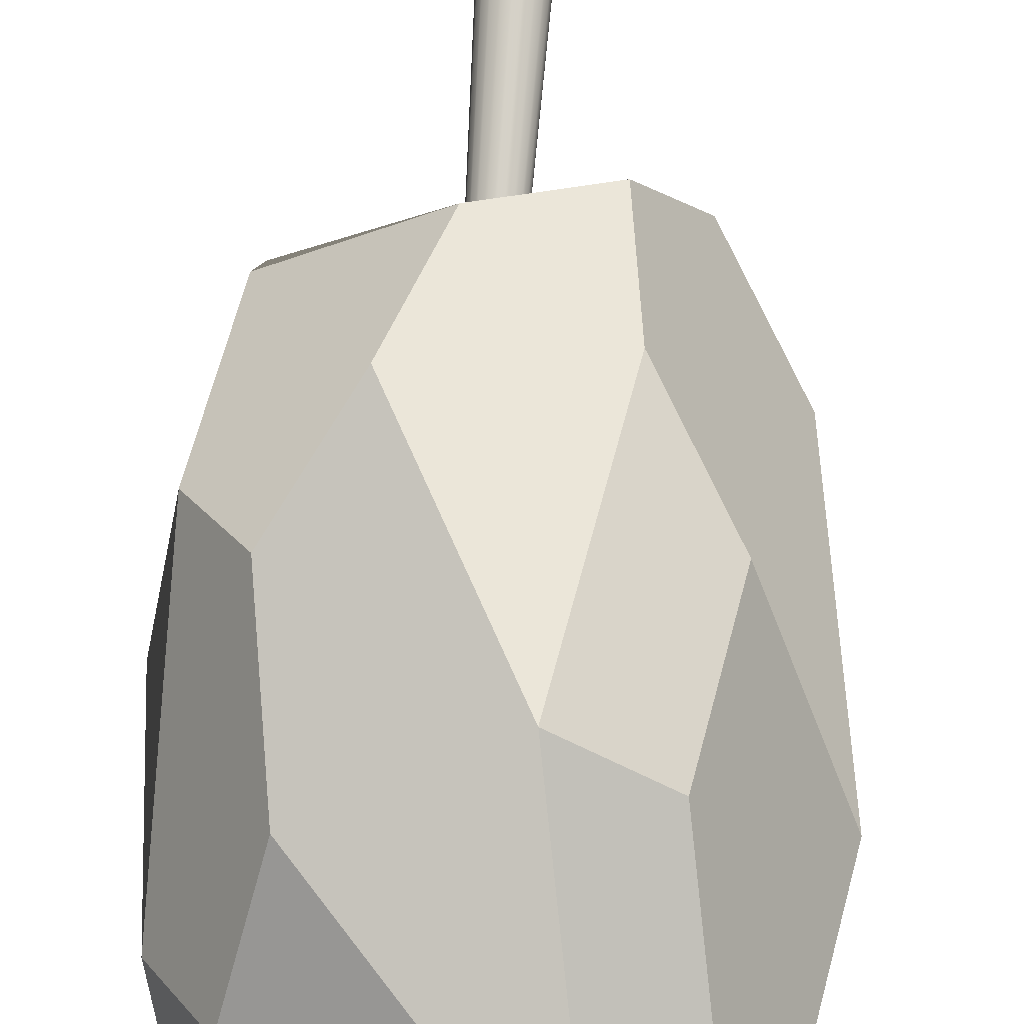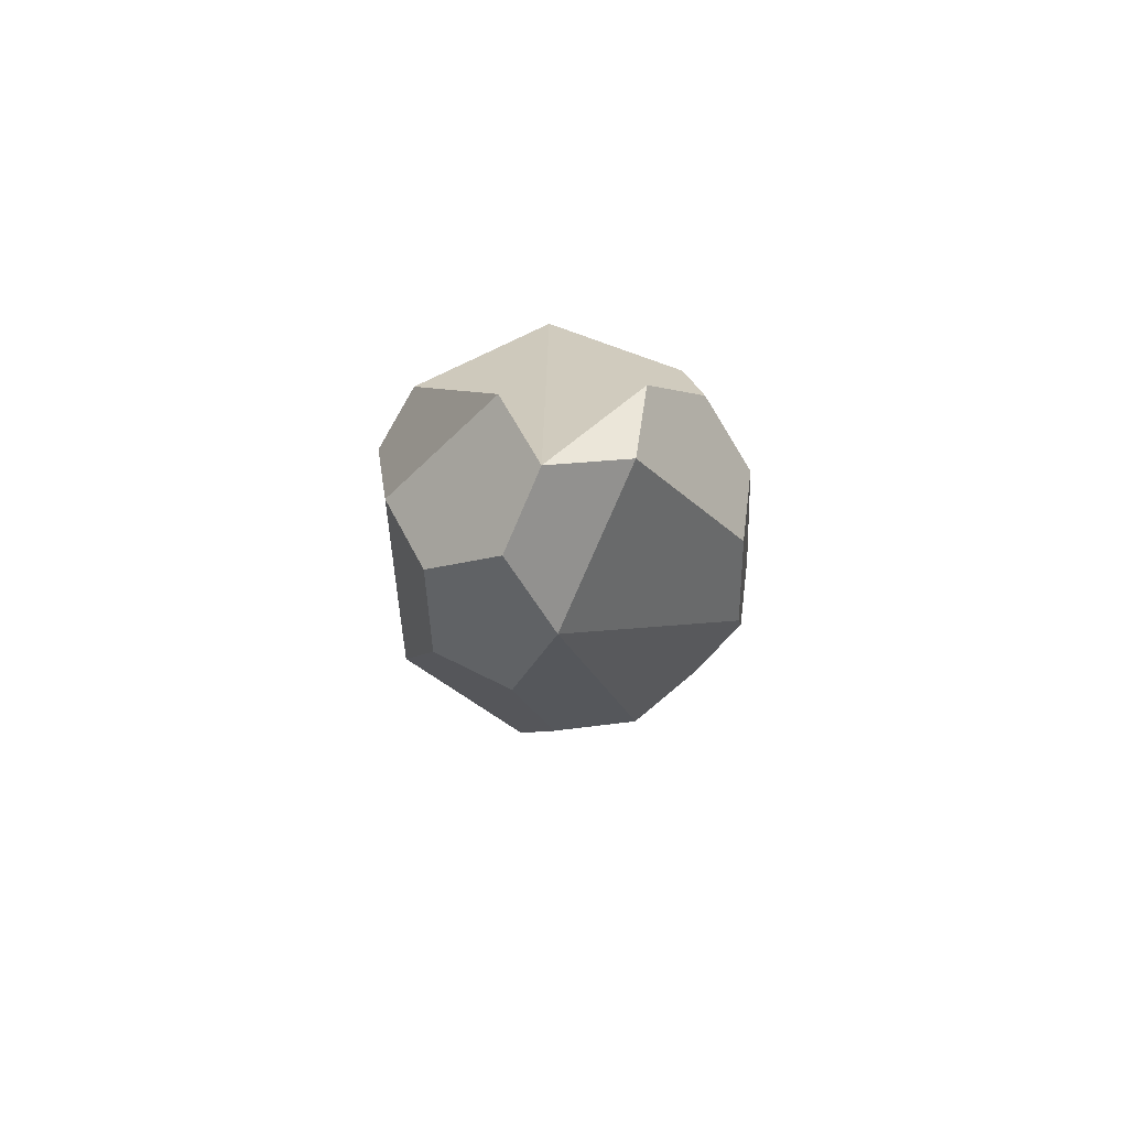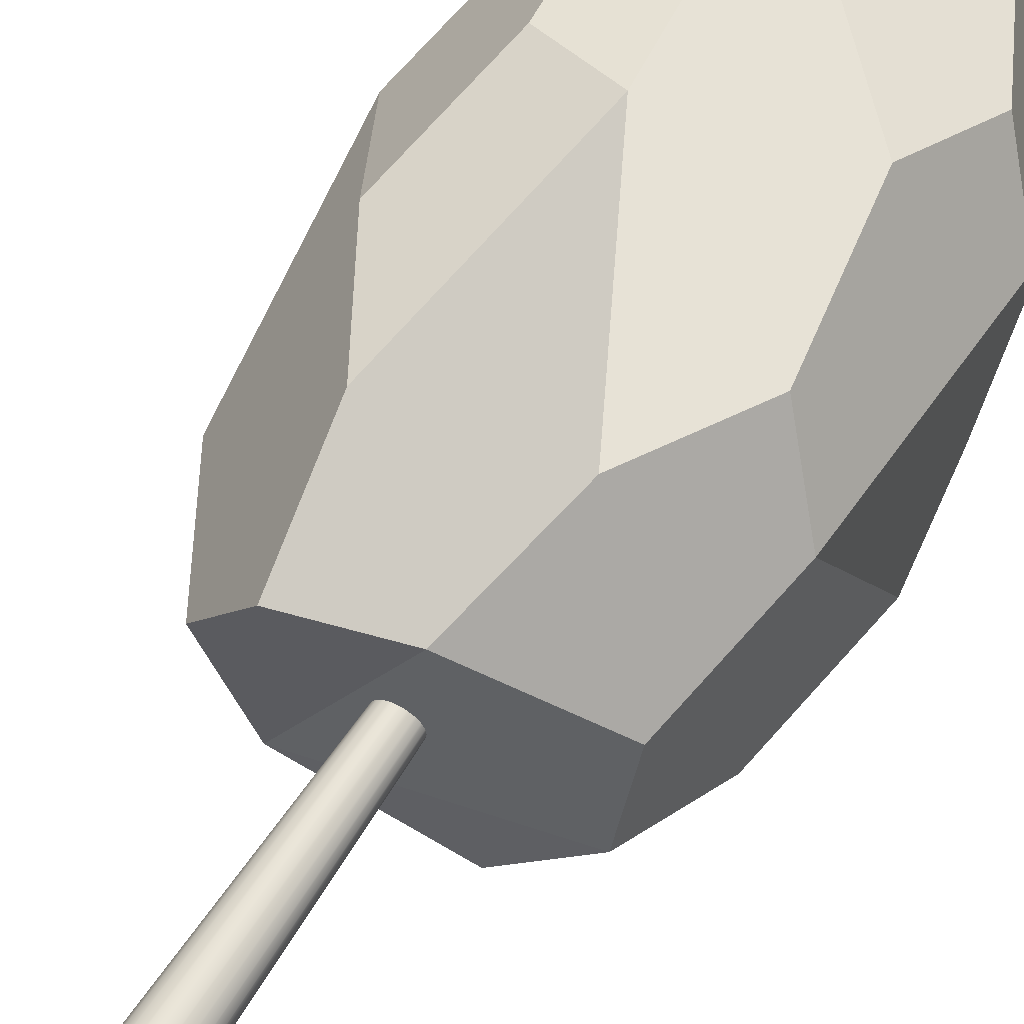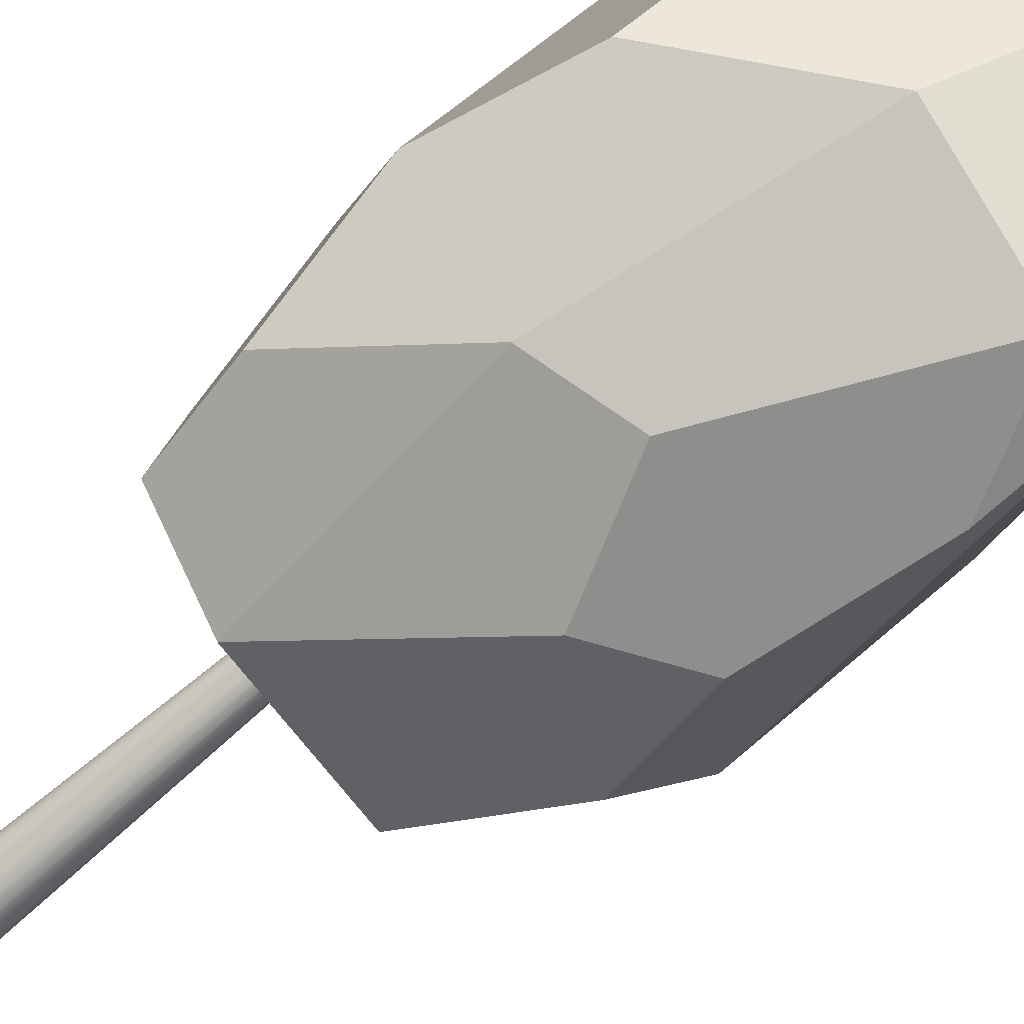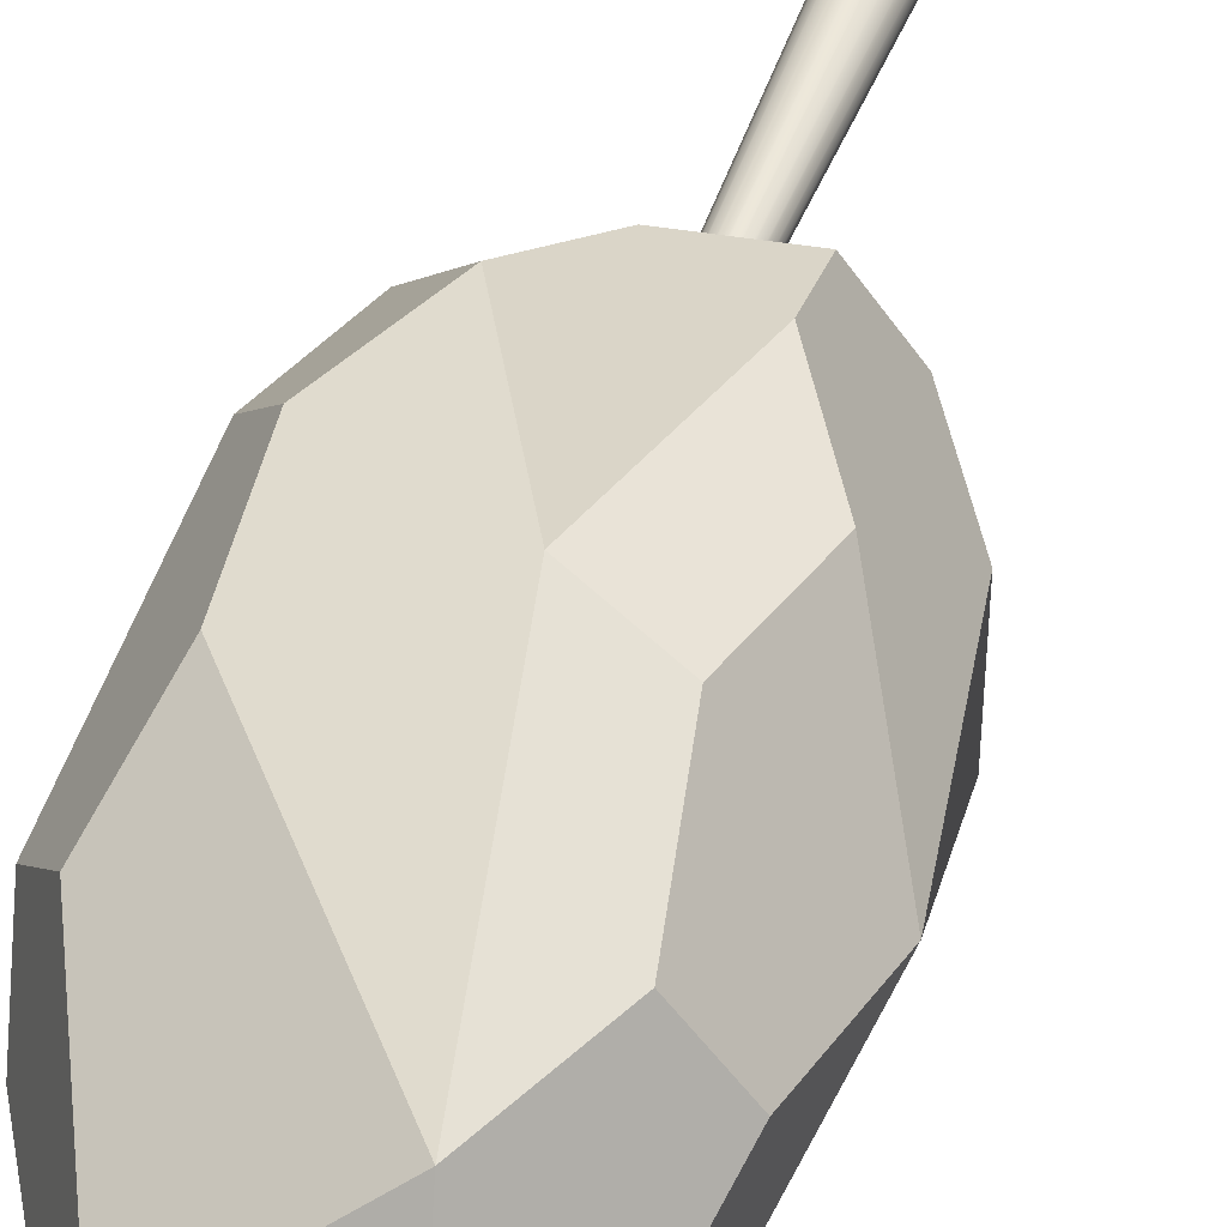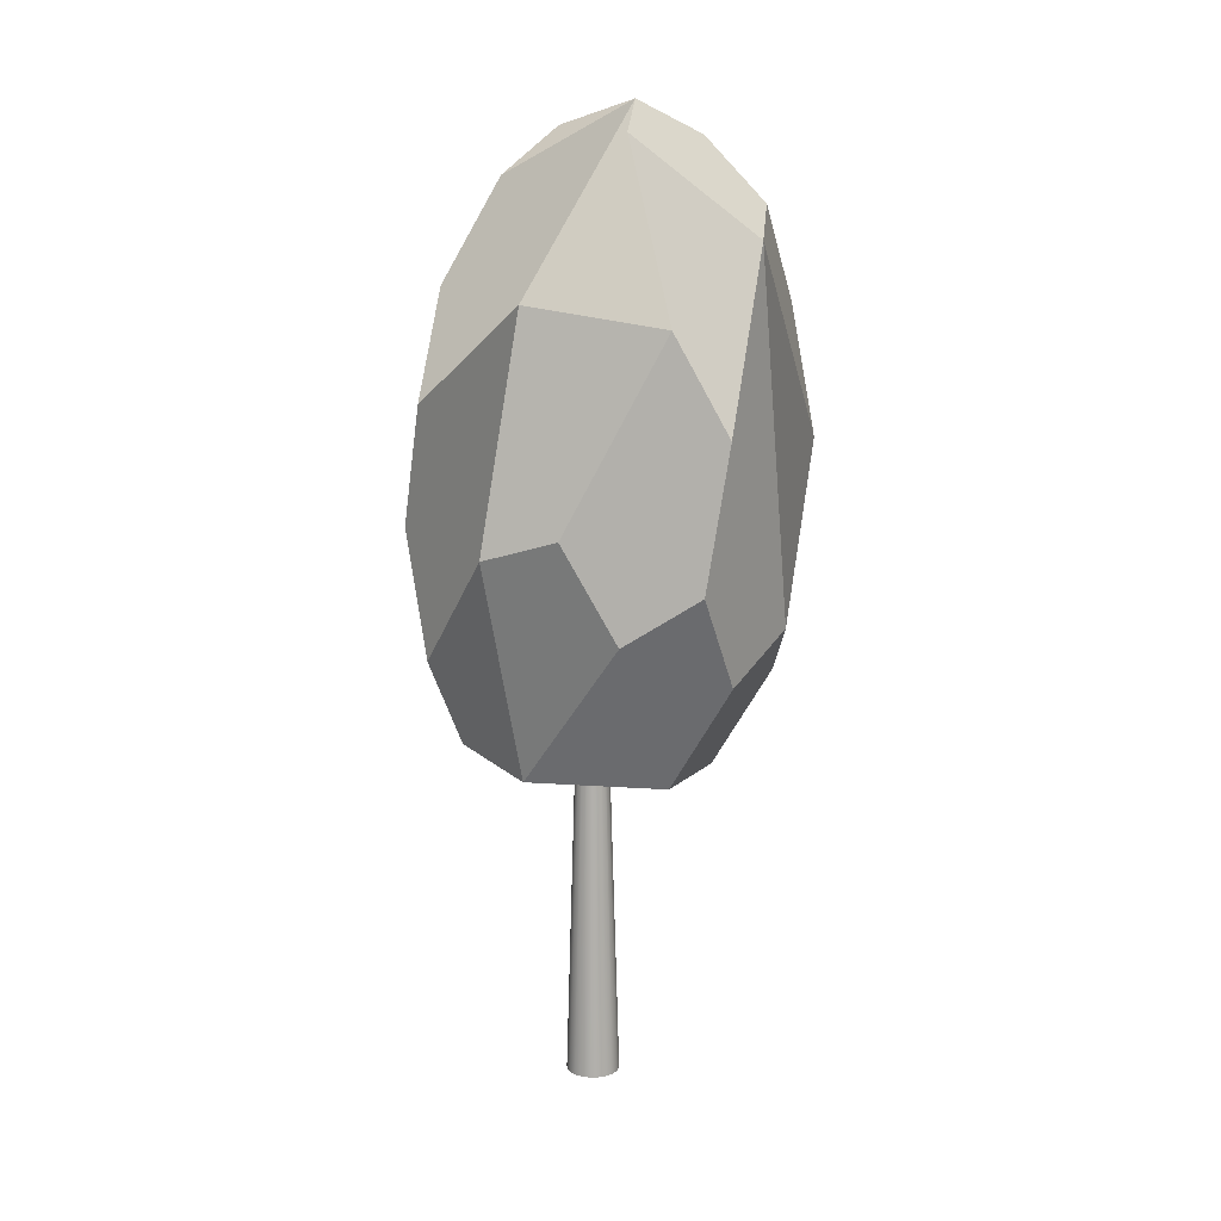
<metadata>
{"format":"obj","ext":"obj","renderer":"f3d","projection":"perspective","resolution":1024,"background":"white","views":[{"elev":77.6,"azim":-176.0,"up":"+Z"},{"elev":78.8,"azim":-27.2,"up":"+Y"},{"elev":60.6,"azim":32.2,"up":"+Z"},{"elev":-75.9,"azim":130.3,"up":"+Z"},{"elev":47.1,"azim":-160.6,"up":"+Z"},{"elev":13.5,"azim":-173.2,"up":"+Y"}]}
</metadata>
<code>
g default
v 2.426 0.03825 6.072
v 2.389 0.03825 6
v 2.331 0.03825 5.942
v 2.259 0.03825 5.905
v 2.179 0.03825 5.893
v 2.098 0.03825 5.905
v 2.026 0.03825 5.942
v 1.968 0.03825 6
v 1.931 0.03825 6.072
v 1.918 0.03825 6.153
v 1.931 0.03825 6.233
v 1.968 0.03825 6.306
v 2.026 0.03825 6.363
v 2.098 0.03825 6.4
v 2.179 0.03825 6.413
v 2.259 0.03825 6.4
v 2.331 0.03825 6.363
v 2.389 0.03825 6.306
v 2.426 0.03825 6.233
v 2.439 0.03825 6.153
v 2.268 5.666 6.124
v 2.254 5.666 6.098
v 2.234 5.666 6.077
v 2.208 5.666 6.064
v 2.179 5.666 6.059
v 2.15 5.666 6.064
v 2.123 5.666 6.077
v 2.103 5.666 6.098
v 2.089 5.666 6.124
v 2.085 5.666 6.153
v 2.089 5.666 6.182
v 2.103 5.666 6.208
v 2.123 5.666 6.229
v 2.15 5.666 6.242
v 2.179 5.666 6.247
v 2.208 5.666 6.242
v 2.234 5.666 6.229
v 2.254 5.666 6.208
v 2.268 5.666 6.182
v 2.272 5.666 6.153
v 2.179 0.03825 6.153
v 2.179 5.666 6.153
g pCylinder773
f 1 2 22 21
f 2 3 23 22
f 3 4 24 23
f 4 5 25 24
f 5 6 26 25
f 6 7 27 26
f 7 8 28 27
f 8 9 29 28
f 9 10 30 29
f 10 11 31 30
f 11 12 32 31
f 12 13 33 32
f 13 14 34 33
f 14 15 35 34
f 15 16 36 35
f 16 17 37 36
f 17 18 38 37
f 18 19 39 38
f 19 20 40 39
f 20 1 21 40
f 2 1 41
f 3 2 41
f 4 3 41
f 5 4 41
f 6 5 41
f 7 6 41
f 8 7 41
f 9 8 41
f 10 9 41
f 11 10 41
f 12 11 41
f 13 12 41
f 14 13 41
f 15 14 41
f 16 15 41
f 17 16 41
f 18 17 41
f 19 18 41
f 20 19 41
f 1 20 41
f 21 22 42
f 22 23 42
f 23 24 42
f 24 25 42
f 25 26 42
f 26 27 42
f 27 28 42
f 28 29 42
f 29 30 42
f 30 31 42
f 31 32 42
f 32 33 42
f 33 34 42
f 34 35 42
f 35 36 42
f 36 37 42
f 37 38 42
f 38 39 42
f 39 40 42
f 40 21 42
g default
v 1.776 9.347 6.088
v 1.763 9.074 5.341
v 1.198 9.025 6.529
v 2.496 9.109 6.327
v 1.34 8.465 7.209
v 0.6069 8.429 6.223
v 2.927 8.689 5.729
v 3.211 7.569 7.091
v 1.293 7.476 4.508
v 0.5938 8.156 5.477
v 2.595 7.664 4.592
v 0.8365 7.523 7.325
v 0.3836 7.501 6.715
v 3.501 7.708 5.812
v 0.7892 6.534 4.624
v 1.053 6.344 7.68
v 0.1472 6.3 6.461
v 3.622 6.706 5.284
v 3.643 7.148 6.492
v 2.988 6.64 7.583
v 0.9977 5.185 4.517
v 2.213 5.72 4.18
v 2.933 5.482 4.42
v 0.8166 5.142 7.425
v 1.773 6.106 7.919
v 3.838 5.526 5.639
v 3.628 4.871 6.878
v 3.196 5.292 7.476
v 0.7744 4.257 5.009
v 1.709 4.778 4.296
v 0.3425 4.678 5.608
v 1.39 4.162 7.508
v 0.4845 4.118 6.288
v 3.602 4.325 5.385
v 2.693 4.35 7.592
v 1.348 3.277 5.092
v 2.646 3.361 4.891
v 1.511 3.159 6.98
v 1.058 3.137 6.371
v 3.379 3.396 5.877
v 3.392 3.67 6.623
v 2.347 3.364 7.048
g pSolid5
f 43 44 52 48 45
f 43 45 47 46
f 46 49 43
f 43 53 51 44
f 48 55 54 47 45
f 50 61 56 49 46
f 44 51 57 52
f 43 49 56 60 53
f 47 54 58 67
f 48 52 59 55
f 50 46 47 62
f 51 64 72 63 57
f 53 65 64 51
f 54 55 59 66 58
f 61 69 68 60 56
f 62 70 69 61 50
f 63 71 73 52 57
f 53 60 68 76 65
f 58 66 74 67
f 67 77 70 62 47
f 59 52 73 75
f 72 79 78 71 63
f 64 65 79 72
f 66 59 75 81 80 74
f 68 69 83 82 76
f 77 84 83 69 70
f 78 81 75 73 71
f 65 76 82 79
f 80 84 77 67 74
f 78 79 82
f 80 81 78 84
f 82 83 84 78

</code>
